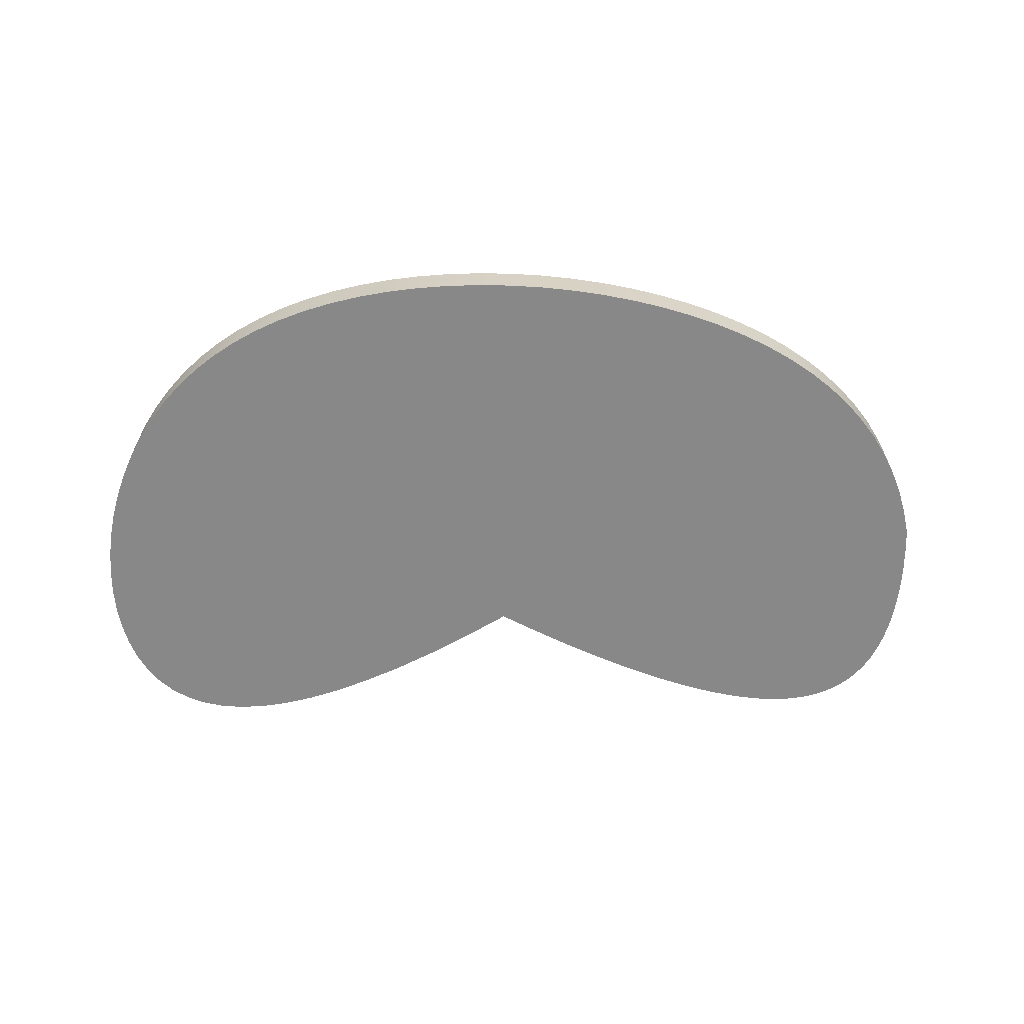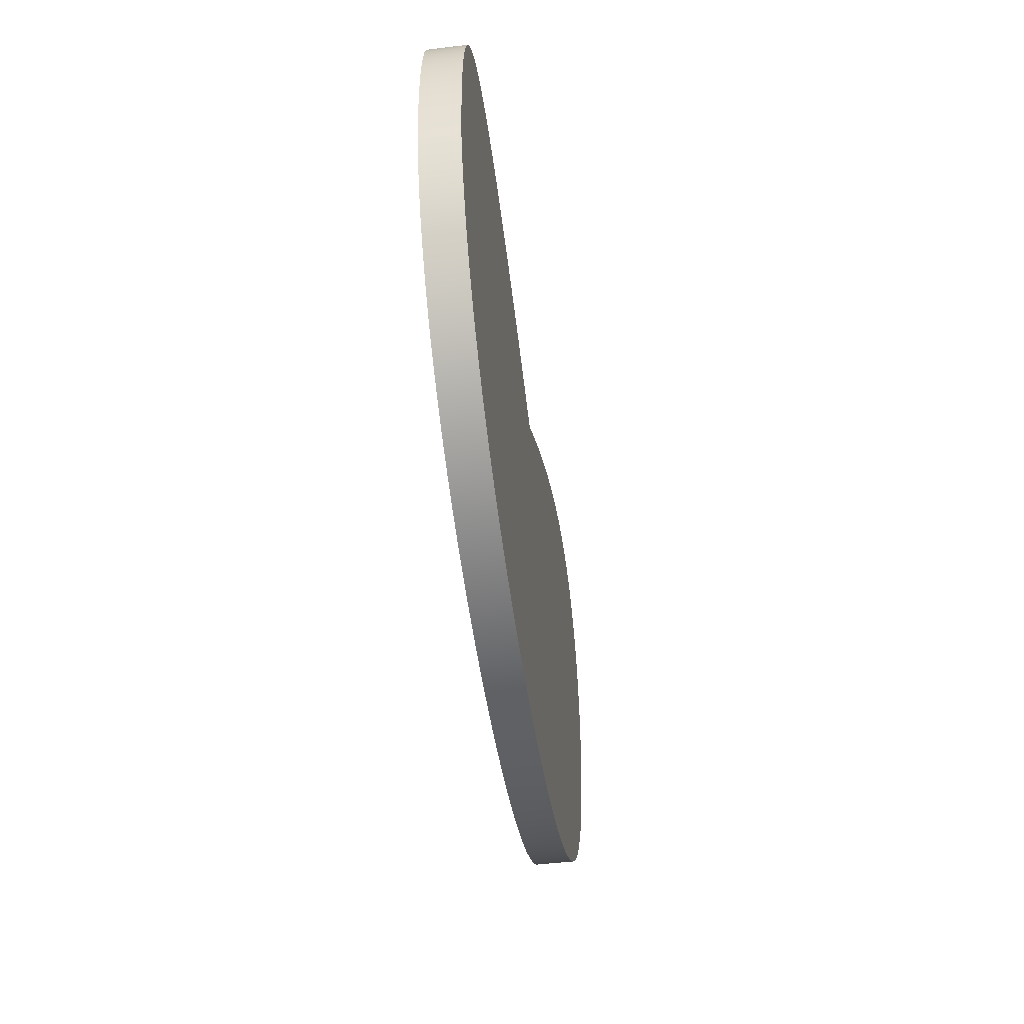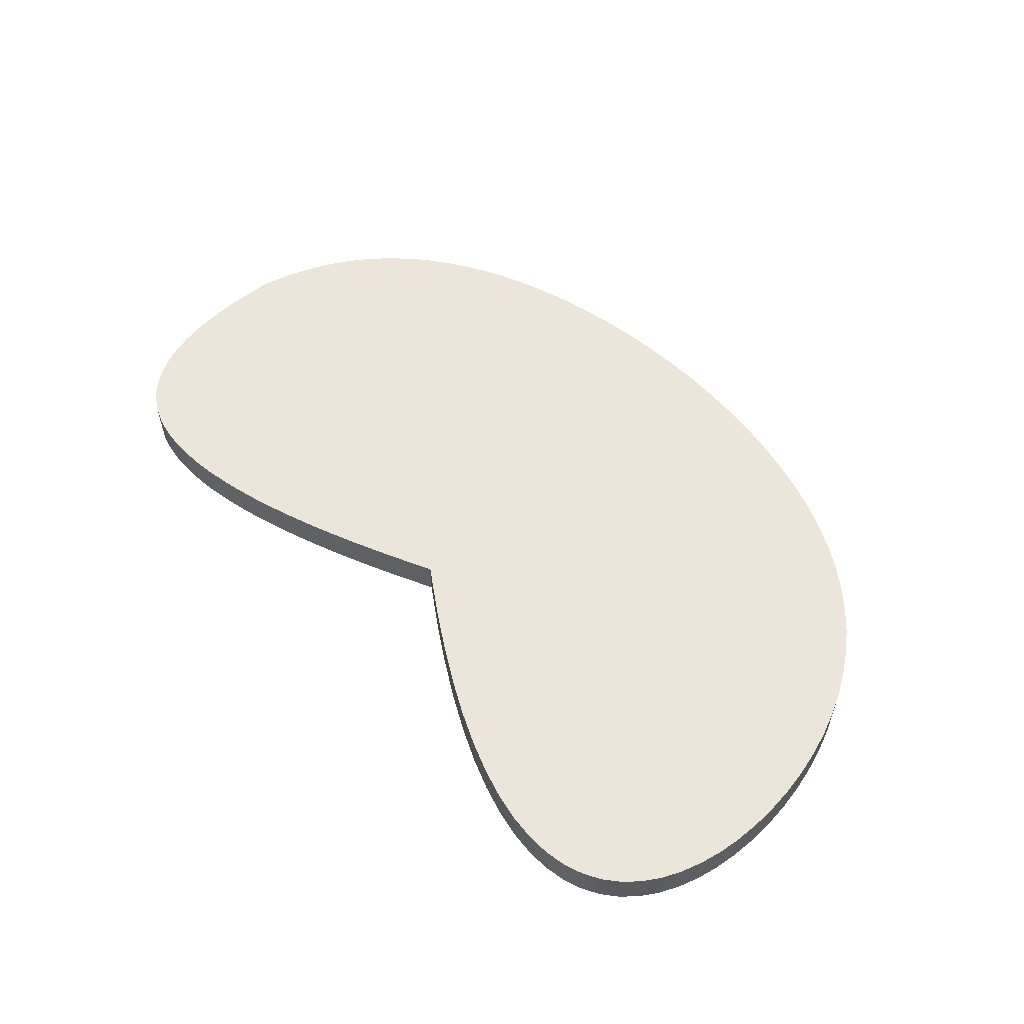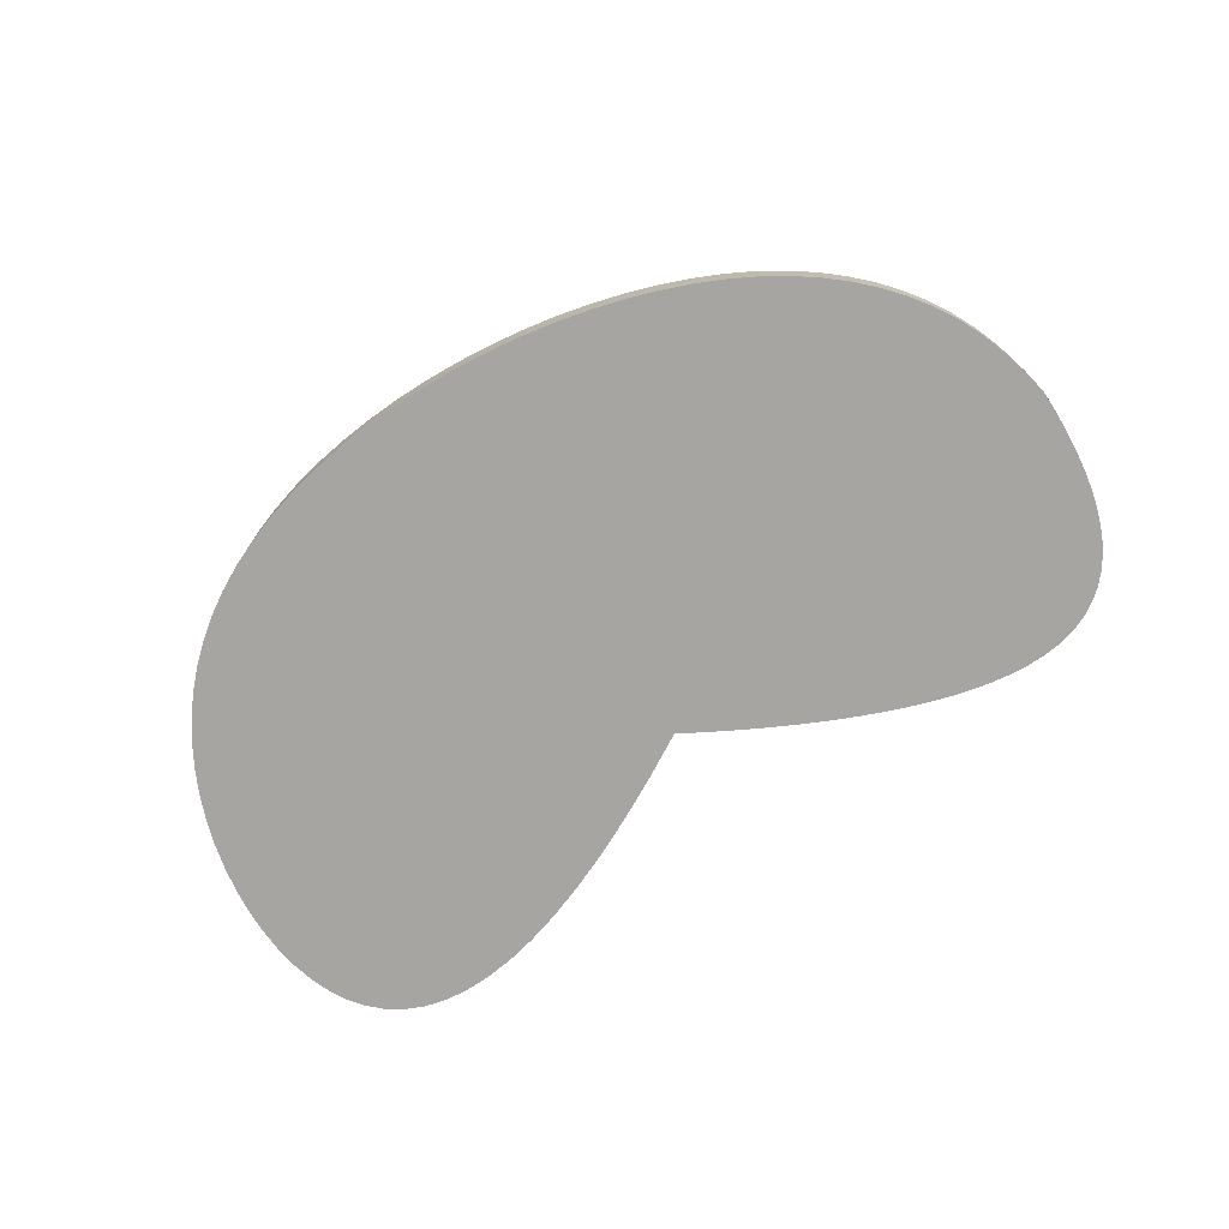
<metadata>
{"format":"obj","ext":"obj","renderer":"f3d","projection":"perspective","resolution":1024,"background":"white","views":[{"elev":-62.9,"azim":175.1,"up":"+Y"},{"elev":-47.9,"azim":-82.2,"up":"+Z"},{"elev":55.3,"azim":44.6,"up":"+Y"},{"elev":-73.7,"azim":-153.8,"up":"+Y"}]}
</metadata>
<code>
v -0.5 0 2
v 0.0558 0 2.407
v 0.5853 0 2.769
v 1.088 0 3.086
v 1.565 0 3.357
v 2.015 0 3.583
v 2.439 0 3.763
v 2.836 0 3.898
v 3.206 0 3.989
v 3.549 0 4.035
v 3.865 0 4.038
v 4.155 0 3.999
v 4.418 0 3.919
v 4.653 0 3.799
v 4.863 0 3.642
v 5.045 0 3.451
v 5.202 0 3.227
v 5.332 0 2.975
v 5.437 0 2.698
v 5.516 0 2.4
v 5.57 0 2.085
v 5.6 0 1.756
v 5.605 0 1.418
v 5.586 0 1.075
v 5.542 0 0.7299
v 5.475 0 0.3867
v 5.384 0 0.04828
v 5.269 0 -0.2826
v 5.129 0 -0.6036
v 4.965 0 -0.9127
v 4.777 0 -1.208
v 4.563 0 -1.489
v 4.326 0 -1.753
v 4.063 0 -2
v 3.777 0 -2.229
v 3.467 0 -2.439
v 3.134 0 -2.63
v 2.78 0 -2.802
v 2.405 0 -2.953
v 2.012 0 -3.085
v 1.602 0 -3.197
v 1.179 0 -3.289
v 0.7437 0 -3.36
v 0.3004 0 -3.411
v -0.1485 0 -3.441
v -0.6 0 -3.452
v -1.051 0 -3.442
v -1.498 0 -3.413
v -1.939 0 -3.363
v -2.371 0 -3.294
v -2.791 0 -3.205
v -3.196 0 -3.097
v -3.584 0 -2.97
v -3.954 0 -2.824
v -4.304 0 -2.659
v -4.631 0 -2.475
v -4.936 0 -2.273
v -5.218 0 -2.052
v -5.476 0 -1.813
v -5.709 0 -1.556
v -5.917 0 -1.28
v -6.1 0 -0.987
v -6.258 0 -0.6759
v -6.392 0 -0.3468
v -6.5 0 0
v -6.5 0.5 0
v -6.392 0.5 -0.3468
v -6.258 0.5 -0.6759
v -6.1 0.5 -0.987
v -5.917 0.5 -1.28
v -5.709 0.5 -1.556
v -5.476 0.5 -1.813
v -5.218 0.5 -2.052
v -4.936 0.5 -2.273
v -4.631 0.5 -2.475
v -4.304 0.5 -2.659
v -3.954 0.5 -2.824
v -3.584 0.5 -2.97
v -3.196 0.5 -3.097
v -2.791 0.5 -3.205
v -2.371 0.5 -3.294
v -1.939 0.5 -3.363
v -1.498 0.5 -3.413
v -1.051 0.5 -3.442
v -0.6 0.5 -3.452
v -0.1485 0.5 -3.441
v 0.3004 0.5 -3.411
v 0.7437 0.5 -3.36
v 1.179 0.5 -3.289
v 1.602 0.5 -3.197
v 2.012 0.5 -3.085
v 2.405 0.5 -2.953
v 2.78 0.5 -2.802
v 3.134 0.5 -2.63
v 3.467 0.5 -2.439
v 3.777 0.5 -2.229
v 4.063 0.5 -2
v 4.326 0.5 -1.753
v 4.563 0.5 -1.489
v 4.777 0.5 -1.208
v 4.965 0.5 -0.9127
v 5.129 0.5 -0.6036
v 5.269 0.5 -0.2826
v 5.384 0.5 0.04828
v 5.475 0.5 0.3867
v 5.542 0.5 0.7299
v 5.586 0.5 1.075
v 5.605 0.5 1.418
v 5.6 0.5 1.756
v 5.57 0.5 2.085
v 5.516 0.5 2.4
v 5.437 0.5 2.698
v 5.332 0.5 2.975
v 5.202 0.5 3.227
v 5.045 0.5 3.451
v 4.863 0.5 3.642
v 4.653 0.5 3.799
v 4.418 0.5 3.919
v 4.155 0.5 3.999
v 3.865 0.5 4.038
v 3.549 0.5 4.035
v 3.206 0.5 3.989
v 2.836 0.5 3.898
v 2.439 0.5 3.763
v 2.015 0.5 3.583
v 1.565 0.5 3.357
v 1.088 0.5 3.086
v 0.5853 0.5 2.769
v 0.0558 0.5 2.407
v -0.5 0.5 2
v -6.5 0 0
v -6.537 0 0.3139
v -6.561 0 0.6126
v -6.572 0 0.8961
v -6.568 0 1.164
v -6.551 0 1.417
v -6.519 0 1.653
v -6.473 0 1.874
v -6.412 0 2.078
v -6.336 0 2.265
v -6.245 0 2.435
v -6.138 0 2.588
v -6.015 0 2.722
v -5.877 0 2.839
v -5.722 0 2.938
v -5.551 0 3.019
v -5.364 0 3.083
v -5.161 0 3.128
v -4.943 0 3.157
v -4.711 0 3.169
v -4.463 0 3.164
v -4.201 0 3.144
v -3.926 0 3.108
v -3.637 0 3.057
v -3.336 0 2.993
v -3.022 0 2.914
v -2.696 0 2.821
v -2.358 0 2.716
v -2.008 0 2.597
v -1.648 0 2.467
v -1.276 0 2.323
v -0.8935 0 2.168
v -0.5 0 2
v -0.5 0.5 2
v -0.8935 0.5 2.168
v -1.276 0.5 2.323
v -1.648 0.5 2.467
v -2.008 0.5 2.597
v -2.358 0.5 2.716
v -2.696 0.5 2.821
v -3.022 0.5 2.914
v -3.336 0.5 2.993
v -3.637 0.5 3.057
v -3.926 0.5 3.108
v -4.201 0.5 3.144
v -4.463 0.5 3.164
v -4.711 0.5 3.169
v -4.943 0.5 3.157
v -5.161 0.5 3.128
v -5.364 0.5 3.083
v -5.551 0.5 3.019
v -5.722 0.5 2.938
v -5.877 0.5 2.839
v -6.015 0.5 2.722
v -6.138 0.5 2.588
v -6.245 0.5 2.435
v -6.336 0.5 2.265
v -6.412 0.5 2.078
v -6.473 0.5 1.874
v -6.519 0.5 1.653
v -6.551 0.5 1.417
v -6.568 0.5 1.164
v -6.572 0.5 0.8961
v -6.561 0.5 0.6126
v -6.537 0.5 0.3139
v -6.5 0.5 0
v -6.5 0.5 0
v -6.537 0.5 0.3139
v -6.561 0.5 0.6126
v -6.572 0.5 0.8961
v -6.568 0.5 1.164
v -6.551 0.5 1.417
v -6.519 0.5 1.653
v -6.473 0.5 1.874
v -6.412 0.5 2.078
v -6.336 0.5 2.265
v -6.245 0.5 2.435
v -6.138 0.5 2.588
v -6.015 0.5 2.722
v -5.877 0.5 2.839
v -5.722 0.5 2.938
v -5.551 0.5 3.019
v -5.364 0.5 3.083
v -5.161 0.5 3.128
v -4.943 0.5 3.157
v -4.711 0.5 3.169
v -4.463 0.5 3.164
v -4.201 0.5 3.144
v -3.926 0.5 3.108
v -3.637 0.5 3.057
v -3.336 0.5 2.993
v -3.022 0.5 2.914
v -2.696 0.5 2.821
v -2.358 0.5 2.716
v -2.008 0.5 2.597
v -1.648 0.5 2.467
v -1.276 0.5 2.323
v -0.8935 0.5 2.168
v -0.5 0.5 2
v 0.0558 0.5 2.407
v 0.5853 0.5 2.769
v 1.088 0.5 3.086
v 1.565 0.5 3.357
v 2.015 0.5 3.583
v 2.439 0.5 3.763
v 2.836 0.5 3.898
v 3.206 0.5 3.989
v 3.549 0.5 4.035
v 3.865 0.5 4.038
v 4.155 0.5 3.999
v 4.418 0.5 3.919
v 4.653 0.5 3.799
v 4.863 0.5 3.642
v 5.045 0.5 3.451
v 5.202 0.5 3.227
v 5.332 0.5 2.975
v 5.437 0.5 2.698
v 5.516 0.5 2.4
v 5.57 0.5 2.085
v 5.6 0.5 1.756
v 5.605 0.5 1.418
v 5.586 0.5 1.075
v 5.542 0.5 0.7299
v 5.475 0.5 0.3867
v 5.384 0.5 0.04828
v 5.269 0.5 -0.2826
v 5.129 0.5 -0.6036
v 4.965 0.5 -0.9127
v 4.777 0.5 -1.208
v 4.563 0.5 -1.489
v 4.326 0.5 -1.753
v 4.063 0.5 -2
v 3.777 0.5 -2.229
v 3.467 0.5 -2.439
v 3.134 0.5 -2.63
v 2.78 0.5 -2.802
v 2.405 0.5 -2.953
v 2.012 0.5 -3.085
v 1.602 0.5 -3.197
v 1.179 0.5 -3.289
v 0.7437 0.5 -3.36
v 0.3004 0.5 -3.411
v -0.1485 0.5 -3.441
v -0.6 0.5 -3.452
v -1.051 0.5 -3.442
v -1.498 0.5 -3.413
v -1.939 0.5 -3.363
v -2.371 0.5 -3.294
v -2.791 0.5 -3.205
v -3.196 0.5 -3.097
v -3.584 0.5 -2.97
v -3.954 0.5 -2.824
v -4.304 0.5 -2.659
v -4.631 0.5 -2.475
v -4.936 0.5 -2.273
v -5.218 0.5 -2.052
v -5.476 0.5 -1.813
v -5.709 0.5 -1.556
v -5.917 0.5 -1.28
v -6.1 0.5 -0.987
v -6.258 0.5 -0.6759
v -6.392 0.5 -0.3468
v -0.5 0 2
v -0.8935 0 2.168
v -1.276 0 2.323
v -1.648 0 2.467
v -2.008 0 2.597
v -2.358 0 2.716
v -2.696 0 2.821
v -3.022 0 2.914
v -3.336 0 2.993
v -3.637 0 3.057
v -3.926 0 3.108
v -4.201 0 3.144
v -4.463 0 3.164
v -4.711 0 3.169
v -4.943 0 3.157
v -5.161 0 3.128
v -5.364 0 3.083
v -5.551 0 3.019
v -5.722 0 2.938
v -5.877 0 2.839
v -6.015 0 2.722
v -6.138 0 2.588
v -6.245 0 2.435
v -6.336 0 2.265
v -6.412 0 2.078
v -6.473 0 1.874
v -6.519 0 1.653
v -6.551 0 1.417
v -6.568 0 1.164
v -6.572 0 0.8961
v -6.561 0 0.6126
v -6.537 0 0.3139
v -6.5 0 0
v -6.392 0 -0.3468
v -6.258 0 -0.6759
v -6.1 0 -0.987
v -5.917 0 -1.28
v -5.709 0 -1.556
v -5.476 0 -1.813
v -5.218 0 -2.052
v -4.936 0 -2.273
v -4.631 0 -2.475
v -4.304 0 -2.659
v -3.954 0 -2.824
v -3.584 0 -2.97
v -3.196 0 -3.097
v -2.791 0 -3.205
v -2.371 0 -3.294
v -1.939 0 -3.363
v -1.498 0 -3.413
v -1.051 0 -3.442
v -0.6 0 -3.452
v -0.1485 0 -3.441
v 0.3004 0 -3.411
v 0.7437 0 -3.36
v 1.179 0 -3.289
v 1.602 0 -3.197
v 2.012 0 -3.085
v 2.405 0 -2.953
v 2.78 0 -2.802
v 3.134 0 -2.63
v 3.467 0 -2.439
v 3.777 0 -2.229
v 4.063 0 -2
v 4.326 0 -1.753
v 4.563 0 -1.489
v 4.777 0 -1.208
v 4.965 0 -0.9127
v 5.129 0 -0.6036
v 5.269 0 -0.2826
v 5.384 0 0.04828
v 5.475 0 0.3867
v 5.542 0 0.7299
v 5.586 0 1.075
v 5.605 0 1.418
v 5.6 0 1.756
v 5.57 0 2.085
v 5.516 0 2.4
v 5.437 0 2.698
v 5.332 0 2.975
v 5.202 0 3.227
v 5.045 0 3.451
v 4.863 0 3.642
v 4.653 0 3.799
v 4.418 0 3.919
v 4.155 0 3.999
v 3.865 0 4.038
v 3.549 0 4.035
v 3.206 0 3.989
v 2.836 0 3.898
v 2.439 0 3.763
v 2.015 0 3.583
v 1.565 0 3.357
v 1.088 0 3.086
v 0.5853 0 2.769
v 0.0558 0 2.407
g c614d69a-e2f3-11ea-b55c-54bf646e7e1f
f 1 2 130
f 130 2 129
f 129 2 3
f 129 3 128
f 128 3 4
f 128 4 127
f 127 4 5
f 127 5 126
f 126 5 6
f 126 6 125
f 125 6 7
f 125 7 124
f 124 7 8
f 124 8 123
f 123 8 9
f 123 9 122
f 122 9 10
f 122 10 121
f 121 10 11
f 121 11 120
f 120 11 12
f 120 12 119
f 119 12 13
f 119 13 118
f 118 13 14
f 118 14 117
f 117 14 15
f 117 15 116
f 116 15 16
f 116 16 115
f 115 16 17
f 115 17 114
f 114 17 18
f 114 18 113
f 113 18 19
f 113 19 112
f 112 19 20
f 112 20 111
f 111 20 21
f 111 21 110
f 110 21 22
f 110 22 109
f 109 22 23
f 109 23 108
f 108 23 24
f 108 24 107
f 107 24 25
f 107 25 106
f 106 25 26
f 106 26 105
f 105 26 27
f 105 27 104
f 104 27 28
f 104 28 103
f 103 28 29
f 103 29 102
f 102 29 30
f 102 30 101
f 101 30 31
f 101 31 100
f 100 31 32
f 100 32 99
f 99 32 33
f 99 33 98
f 98 33 34
f 98 34 97
f 97 34 35
f 97 35 96
f 96 35 36
f 96 36 95
f 95 36 37
f 95 37 94
f 94 37 38
f 94 38 93
f 93 38 39
f 93 39 92
f 92 39 40
f 92 40 91
f 91 40 41
f 91 41 90
f 90 41 42
f 90 42 89
f 89 42 43
f 89 43 88
f 88 43 44
f 88 44 87
f 87 44 45
f 87 45 86
f 86 45 46
f 86 46 85
f 85 46 47
f 85 47 84
f 84 47 48
f 84 48 83
f 83 48 49
f 83 49 82
f 82 49 50
f 82 50 81
f 81 50 51
f 81 51 80
f 80 51 52
f 80 52 79
f 79 52 53
f 79 53 78
f 78 53 54
f 78 54 77
f 77 54 55
f 77 55 76
f 76 55 56
f 76 56 75
f 75 56 57
f 75 57 74
f 74 57 58
f 74 58 73
f 73 58 59
f 73 59 72
f 72 59 60
f 72 60 71
f 71 60 61
f 71 61 70
f 70 61 62
f 70 62 69
f 69 62 63
f 69 63 68
f 68 63 64
f 68 64 67
f 67 64 65
f 67 65 66
g c61524b8-e2f3-11ea-bb24-54bf646e7e1f
f 131 132 196
f 196 132 195
f 195 132 133
f 195 133 194
f 194 133 134
f 194 134 193
f 193 134 135
f 193 135 192
f 192 135 136
f 192 136 191
f 191 136 137
f 191 137 190
f 190 137 138
f 190 138 189
f 189 138 139
f 189 139 188
f 188 139 140
f 188 140 187
f 187 140 141
f 187 141 186
f 186 141 142
f 186 142 185
f 185 142 143
f 185 143 184
f 184 143 144
f 184 144 183
f 183 144 145
f 183 145 182
f 182 145 146
f 182 146 181
f 181 146 147
f 181 147 180
f 180 147 148
f 180 148 179
f 179 148 149
f 179 149 178
f 178 149 150
f 178 150 177
f 177 150 151
f 177 151 176
f 176 151 152
f 176 152 175
f 175 152 153
f 175 153 174
f 174 153 154
f 174 154 173
f 173 154 155
f 173 155 172
f 172 155 156
f 172 156 171
f 171 156 157
f 171 157 170
f 170 157 158
f 170 158 169
f 169 158 159
f 169 159 168
f 168 159 160
f 168 160 167
f 167 160 161
f 167 161 166
f 166 161 162
f 166 162 165
f 165 162 163
f 165 163 164
g c6154bbe-e2f3-11ea-920d-54bf646e7e1f
f 292 197 228
f 228 197 198
f 228 198 227
f 227 198 199
f 227 199 226
f 226 199 200
f 226 200 225
f 225 200 201
f 225 201 224
f 224 201 202
f 224 202 223
f 223 202 203
f 223 203 222
f 222 203 221
f 221 203 204
f 221 204 220
f 220 204 205
f 220 205 219
f 219 205 206
f 219 206 218
f 218 206 207
f 218 207 217
f 217 207 208
f 217 208 216
f 216 208 209
f 216 209 215
f 215 209 214
f 214 209 210
f 214 210 211
f 212 213 211
f 211 213 214
f 228 229 292
f 292 229 291
f 291 229 290
f 290 229 289
f 289 229 288
f 288 229 287
f 287 229 286
f 286 229 285
f 285 229 284
f 284 229 283
f 283 229 282
f 282 229 281
f 281 229 280
f 280 229 279
f 279 229 278
f 278 229 277
f 277 229 276
f 276 229 275
f 275 229 274
f 274 229 273
f 273 229 272
f 272 229 271
f 271 229 270
f 270 229 269
f 269 229 268
f 268 229 267
f 267 229 266
f 266 229 265
f 265 229 264
f 264 229 263
f 263 229 262
f 262 229 261
f 261 229 260
f 260 229 259
f 259 229 258
f 258 229 257
f 257 229 256
f 256 229 255
f 255 229 254
f 254 229 253
f 253 229 230
f 253 230 252
f 252 230 251
f 251 230 231
f 251 231 250
f 250 231 232
f 250 232 249
f 249 232 248
f 248 232 233
f 248 233 247
f 247 233 234
f 247 234 246
f 246 234 235
f 246 235 245
f 245 235 236
f 245 236 244
f 244 236 243
f 243 236 237
f 243 237 242
f 242 237 238
f 242 238 241
f 241 238 239
f 241 239 240
g c61572d4-e2f3-11ea-b57a-54bf646e7e1f
f 294 326 293
f 293 326 327
f 293 327 328
f 295 324 294
f 294 324 325
f 294 325 326
f 324 295 323
f 323 295 296
f 323 296 322
f 322 296 297
f 322 297 321
f 321 297 298
f 321 298 320
f 320 298 299
f 320 299 319
f 319 299 300
f 319 300 301
f 319 301 318
f 318 301 302
f 318 302 317
f 317 302 303
f 317 303 316
f 316 303 304
f 316 304 315
f 315 304 305
f 315 305 314
f 314 305 306
f 314 306 313
f 313 306 307
f 313 307 308
f 309 311 308
f 308 311 312
f 308 312 313
f 309 310 311
f 328 329 293
f 293 329 330
f 293 330 331
f 331 332 293
f 293 332 333
f 293 333 334
f 334 335 293
f 293 335 336
f 293 336 337
f 337 338 293
f 293 338 339
f 293 339 340
f 340 341 293
f 293 341 342
f 293 342 343
f 343 344 293
f 293 344 345
f 293 345 346
f 346 347 293
f 293 347 348
f 293 348 349
f 349 350 293
f 293 350 351
f 293 351 352
f 352 353 293
f 293 353 354
f 293 354 355
f 355 356 293
f 293 356 357
f 293 357 358
f 358 359 293
f 293 359 360
f 293 360 361
f 361 362 293
f 293 362 363
f 293 363 364
f 364 365 293
f 293 365 388
f 388 365 366
f 388 366 367
f 388 367 387
f 387 367 368
f 387 368 386
f 386 368 369
f 386 369 370
f 386 370 385
f 385 370 371
f 385 371 384
f 384 371 372
f 384 372 383
f 383 372 373
f 383 373 382
f 382 373 374
f 382 374 375
f 382 375 381
f 381 375 376
f 381 376 380
f 380 376 377
f 380 377 379
f 379 377 378

</code>
